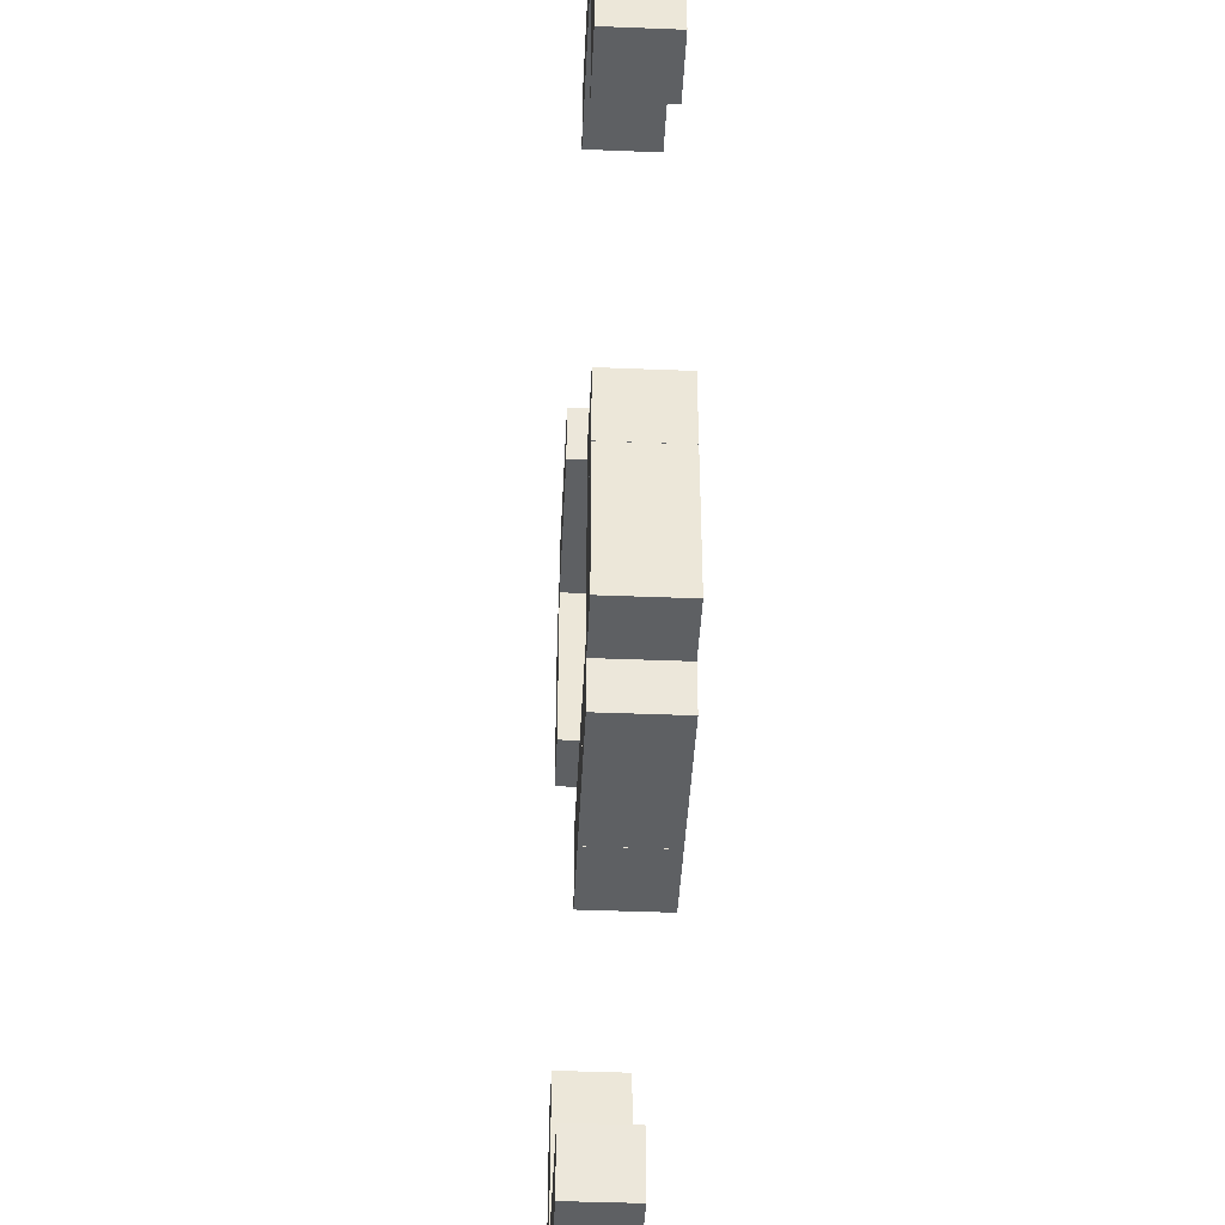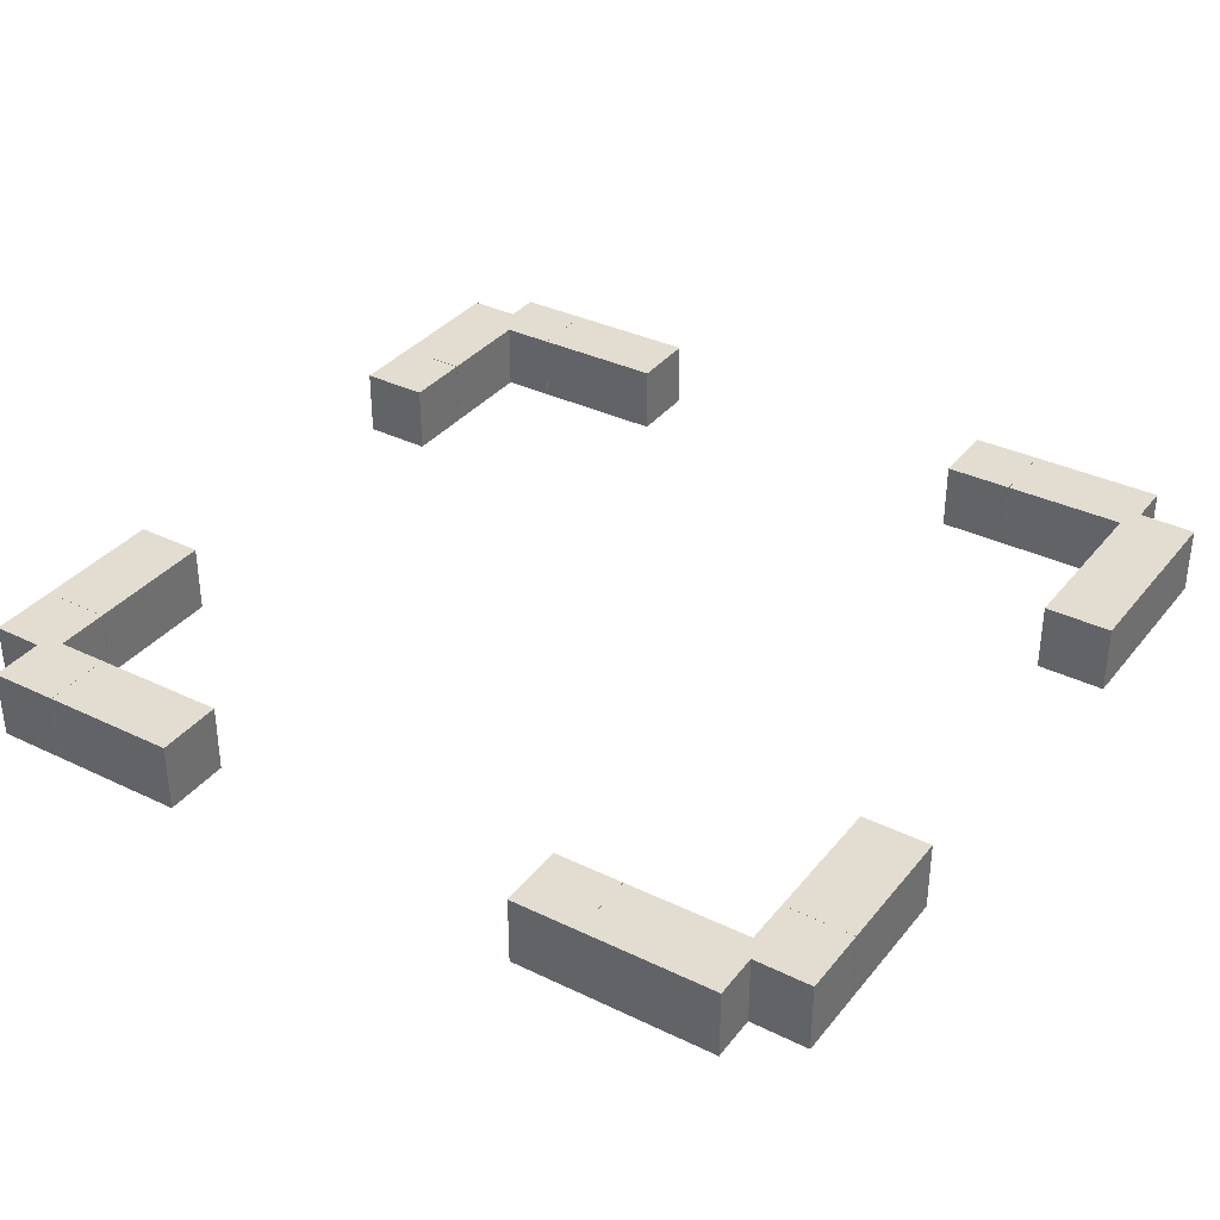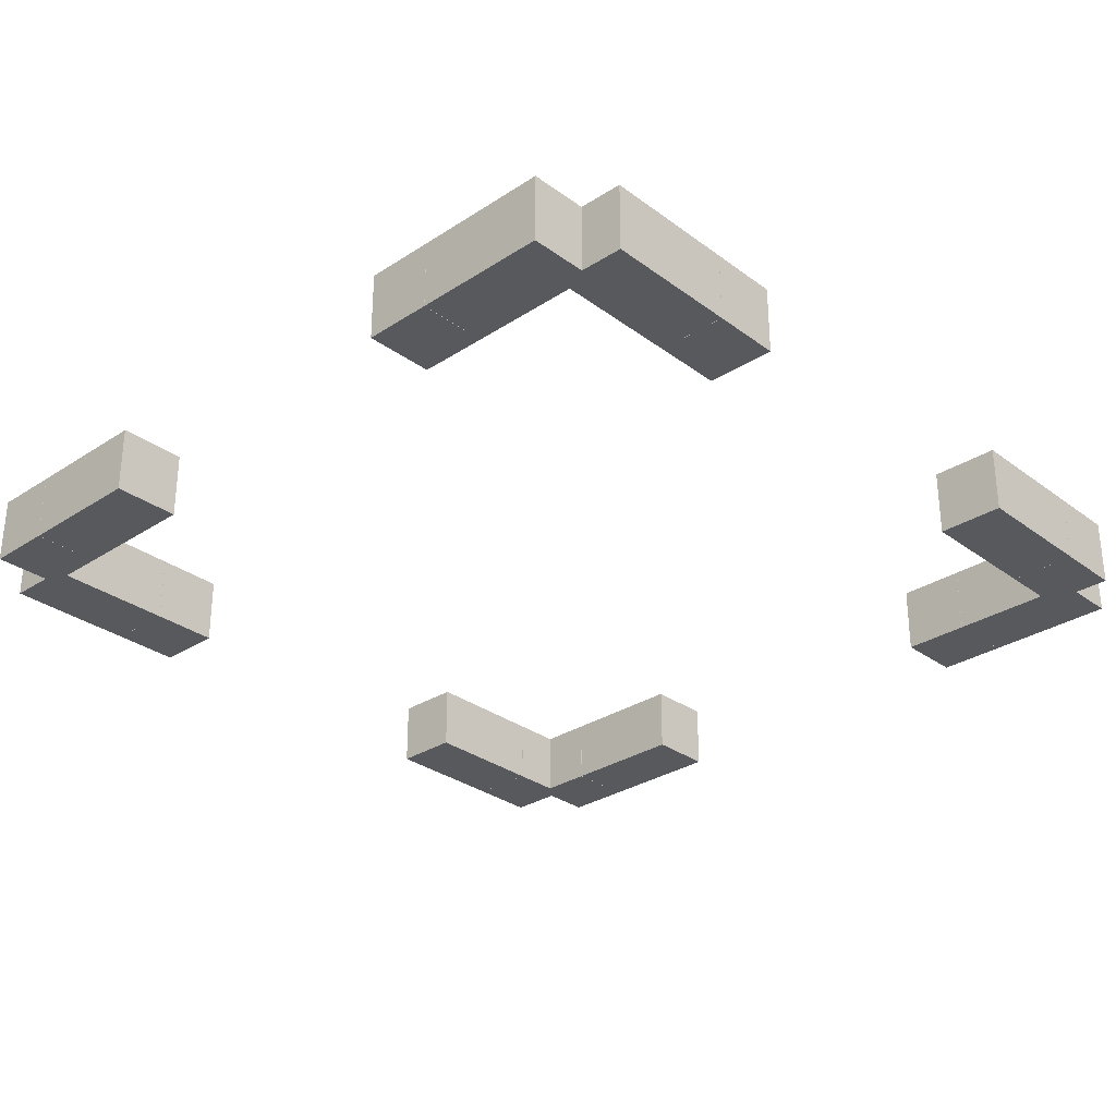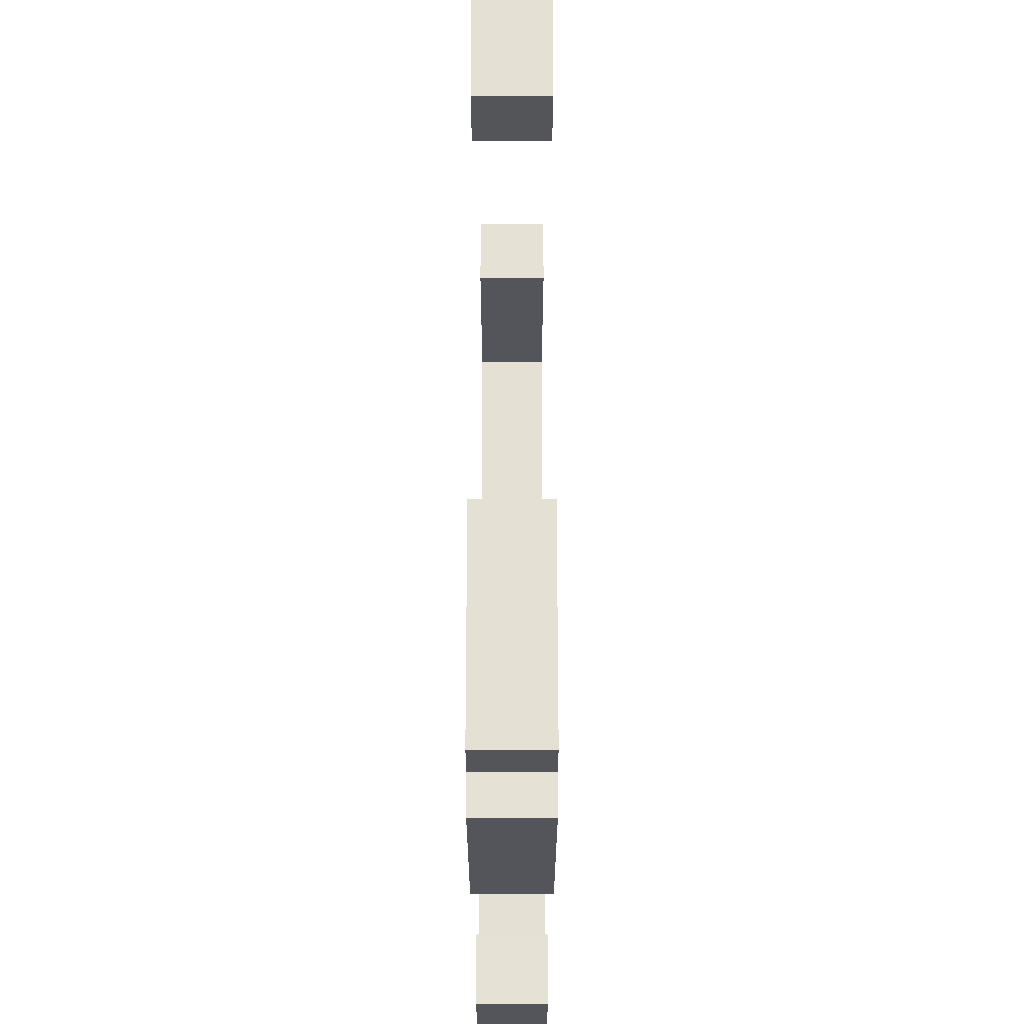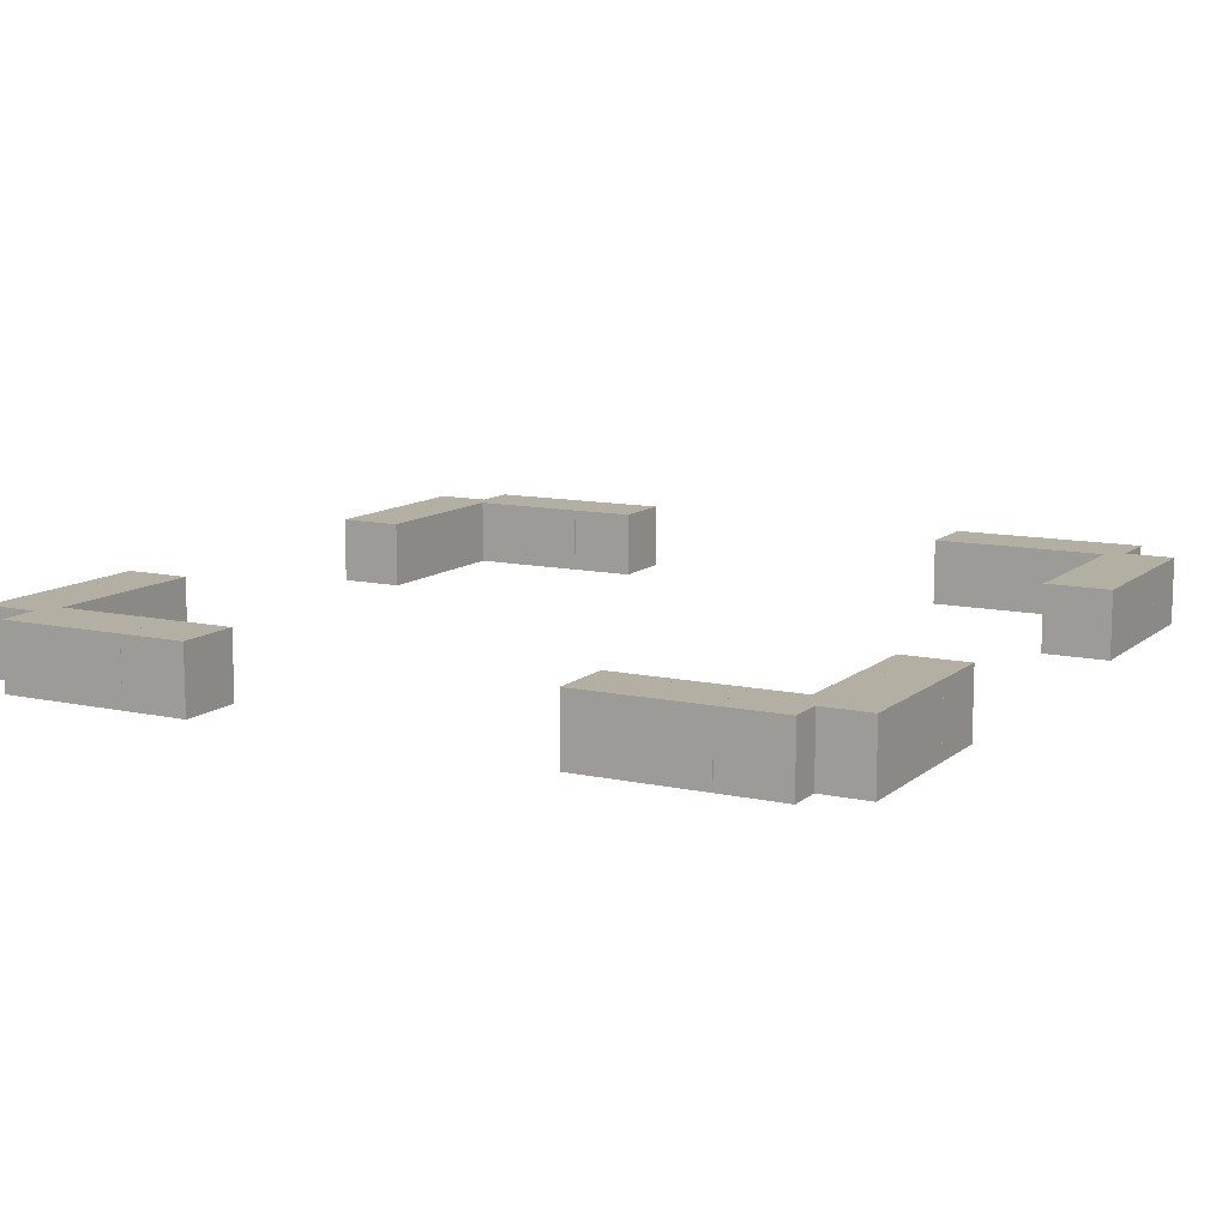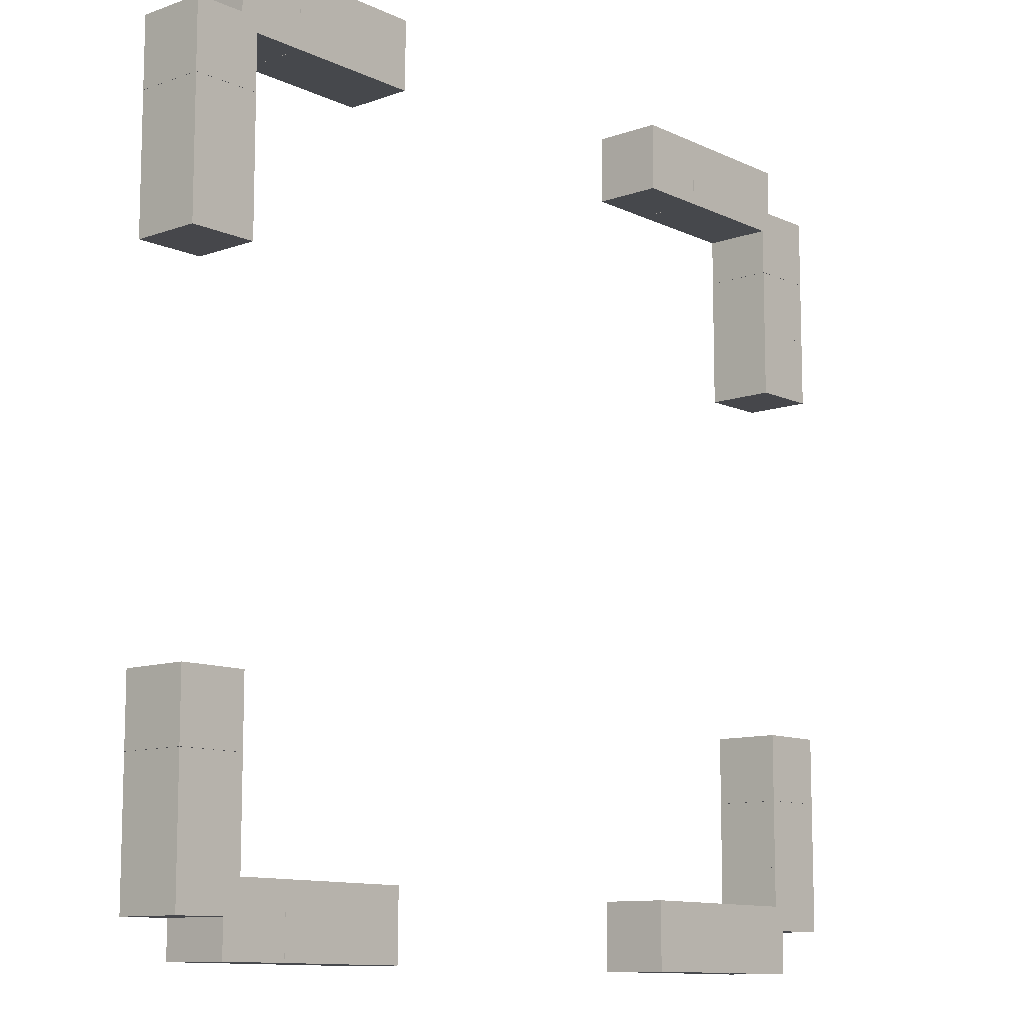
<metadata>
{"format":"obj","ext":"obj","renderer":"f3d","projection":"perspective","resolution":1024,"background":"white","views":[{"elev":-42.6,"azim":87.3,"up":"+Z"},{"elev":35.2,"azim":33.2,"up":"+Y"},{"elev":-30.0,"azim":133.5,"up":"+Y"},{"elev":-24.4,"azim":-90.0,"up":"+Z"},{"elev":11.2,"azim":-151.2,"up":"+Y"},{"elev":-10.7,"azim":-48.4,"up":"+Z"}]}
</metadata>
<code>
o Cube_Cube.001
v 6.554 -0.5955 5.467
v 6.554 0.5955 5.467
v 6.554 -0.5955 4.276
v 6.554 0.5955 4.276
v 7.745 -0.5955 5.467
v 7.745 0.5955 5.467
v 7.745 -0.5955 4.276
v 7.745 0.5955 4.276
f 1 2 4 3
f 3 4 8 7
f 7 8 6 5
f 5 6 2 1
f 3 7 5 1
f 8 4 2 6
o Cube.001_Cube.002
v 6.554 -0.5955 6.66
v 6.554 0.5955 6.66
v 6.554 -0.5955 5.469
v 6.554 0.5955 5.469
v 7.745 -0.5955 6.66
v 7.745 0.5955 6.66
v 7.745 -0.5955 5.469
v 7.745 0.5955 5.469
f 9 10 12 11
f 11 12 16 15
f 15 16 14 13
f 13 14 10 9
f 11 15 13 9
f 16 12 10 14
o Cube.002_Cube.003
v 6.554 -0.5955 4.334
v 6.554 0.5955 4.334
v 6.554 -0.5955 3.143
v 6.554 0.5955 3.143
v 7.745 -0.5955 4.334
v 7.745 0.5955 4.334
v 7.745 -0.5955 3.143
v 7.745 0.5955 3.143
f 17 18 20 19
f 19 20 24 23
f 23 24 22 21
f 21 22 18 17
f 19 23 21 17
f 24 20 18 22
o Cube.005_Cube.021
v 6.554 -0.5955 -4.444
v 6.554 0.5955 -4.444
v 6.554 -0.5955 -5.635
v 6.554 0.5955 -5.635
v 7.745 -0.5955 -4.444
v 7.745 0.5955 -4.444
v 7.745 -0.5955 -5.635
v 7.745 0.5955 -5.635
f 25 26 28 27
f 27 28 32 31
f 31 32 30 29
f 29 30 26 25
f 27 31 29 25
f 32 28 26 30
o Cube.004_Cube.020
v 6.554 -0.5955 -3.25
v 6.554 0.5955 -3.25
v 6.554 -0.5955 -4.441
v 6.554 0.5955 -4.441
v 7.745 -0.5955 -3.25
v 7.745 0.5955 -3.25
v 7.745 -0.5955 -4.441
v 7.745 0.5955 -4.441
f 33 34 36 35
f 35 36 40 39
f 39 40 38 37
f 37 38 34 33
f 35 39 37 33
f 40 36 34 38
o Cube.003_Cube.019
v 6.554 -0.5955 -5.576
v 6.554 0.5955 -5.576
v 6.554 -0.5955 -6.767
v 6.554 0.5955 -6.767
v 7.745 -0.5955 -5.576
v 7.745 0.5955 -5.576
v 7.745 -0.5955 -6.767
v 7.745 0.5955 -6.767
f 41 42 44 43
f 43 44 48 47
f 47 48 46 45
f 45 46 42 41
f 43 47 45 41
f 48 44 42 46
o Cube.011_Cube.027
v -7.563 -0.5955 5.467
v -7.563 0.5955 5.467
v -7.563 -0.5955 4.276
v -7.563 0.5955 4.276
v -6.372 -0.5955 5.467
v -6.372 0.5955 5.467
v -6.372 -0.5955 4.276
v -6.372 0.5955 4.276
f 49 50 52 51
f 51 52 56 55
f 55 56 54 53
f 53 54 50 49
f 51 55 53 49
f 56 52 50 54
o Cube.010_Cube.026
v -7.563 -0.5955 6.66
v -7.563 0.5955 6.66
v -7.563 -0.5955 5.469
v -7.563 0.5955 5.469
v -6.372 -0.5955 6.66
v -6.372 0.5955 6.66
v -6.372 -0.5955 5.469
v -6.372 0.5955 5.469
f 57 58 60 59
f 59 60 64 63
f 63 64 62 61
f 61 62 58 57
f 59 63 61 57
f 64 60 58 62
o Cube.009_Cube.025
v -7.563 -0.5955 4.334
v -7.563 0.5955 4.334
v -7.563 -0.5955 3.143
v -7.563 0.5955 3.143
v -6.372 -0.5955 4.334
v -6.372 0.5955 4.334
v -6.372 -0.5955 3.143
v -6.372 0.5955 3.143
f 65 66 68 67
f 67 68 72 71
f 71 72 70 69
f 69 70 66 65
f 67 71 69 65
f 72 68 66 70
o Cube.008_Cube.024
v -7.563 -0.5955 -5.576
v -7.563 0.5955 -5.576
v -7.563 -0.5955 -6.767
v -7.563 0.5955 -6.767
v -6.372 -0.5955 -5.576
v -6.372 0.5955 -5.576
v -6.372 -0.5955 -6.767
v -6.372 0.5955 -6.767
f 73 74 76 75
f 75 76 80 79
f 79 80 78 77
f 77 78 74 73
f 75 79 77 73
f 80 76 74 78
o Cube.007_Cube.023
v -7.563 -0.5955 -3.25
v -7.563 0.5955 -3.25
v -7.563 -0.5955 -4.441
v -7.563 0.5955 -4.441
v -6.372 -0.5955 -3.25
v -6.372 0.5955 -3.25
v -6.372 -0.5955 -4.441
v -6.372 0.5955 -4.441
f 81 82 84 83
f 83 84 88 87
f 87 88 86 85
f 85 86 82 81
f 83 87 85 81
f 88 84 82 86
o Cube.006_Cube.022
v -7.563 -0.5955 -4.444
v -7.563 0.5955 -4.444
v -7.563 -0.5955 -5.635
v -7.563 0.5955 -5.635
v -6.372 -0.5955 -4.444
v -6.372 0.5955 -4.444
v -6.372 -0.5955 -5.635
v -6.372 0.5955 -5.635
f 89 90 92 91
f 91 92 96 95
f 95 96 94 93
f 93 94 90 89
f 91 95 93 89
f 96 92 90 94
o Cube.017_Cube.033
v -5.492 -0.5955 -7.402
v -5.492 0.5955 -7.402
v -4.301 -0.5955 -7.414
v -4.301 0.5955 -7.414
v -5.48 -0.5955 -6.211
v -5.48 0.5955 -6.211
v -4.289 -0.5955 -6.223
v -4.289 0.5955 -6.223
f 97 98 100 99
f 99 100 104 103
f 103 104 102 101
f 101 102 98 97
f 99 103 101 97
f 104 100 98 102
o Cube.016_Cube.032
v -6.685 -0.5955 -7.39
v -6.685 0.5955 -7.39
v -5.494 -0.5955 -7.402
v -5.494 0.5955 -7.402
v -6.673 -0.5955 -6.199
v -6.673 0.5955 -6.199
v -5.482 -0.5955 -6.211
v -5.482 0.5955 -6.211
f 105 106 108 107
f 107 108 112 111
f 111 112 110 109
f 109 110 106 105
f 107 111 109 105
f 112 108 106 110
o Cube.015_Cube.031
v -4.36 -0.5955 -7.414
v -4.36 0.5955 -7.414
v -3.169 -0.5955 -7.426
v -3.169 0.5955 -7.426
v -4.347 -0.5955 -6.223
v -4.347 0.5955 -6.223
v -3.156 -0.5955 -6.235
v -3.156 0.5955 -6.235
f 113 114 116 115
f 115 116 120 119
f 119 120 118 117
f 117 118 114 113
f 115 119 117 113
f 120 116 114 118
o Cube.014_Cube.030
v 5.55 -0.5955 -7.516
v 5.55 0.5955 -7.516
v 6.741 -0.5955 -7.528
v 6.741 0.5955 -7.528
v 5.562 -0.5955 -6.325
v 5.562 0.5955 -6.325
v 6.753 -0.5955 -6.337
v 6.753 0.5955 -6.337
f 121 122 124 123
f 123 124 128 127
f 127 128 126 125
f 125 126 122 121
f 123 127 125 121
f 128 124 122 126
o Cube.013_Cube.029
v 3.225 -0.5955 -7.492
v 3.225 0.5955 -7.492
v 4.416 -0.5955 -7.504
v 4.416 0.5955 -7.504
v 3.237 -0.5955 -6.301
v 3.237 0.5955 -6.301
v 4.428 -0.5955 -6.313
v 4.428 0.5955 -6.313
f 129 130 132 131
f 131 132 136 135
f 135 136 134 133
f 133 134 130 129
f 131 135 133 129
f 136 132 130 134
o Cube.012_Cube.028
v 4.418 -0.5955 -7.504
v 4.418 0.5955 -7.504
v 5.609 -0.5955 -7.517
v 5.609 0.5955 -7.517
v 4.43 -0.5955 -6.313
v 4.43 0.5955 -6.313
v 5.621 -0.5955 -6.326
v 5.621 0.5955 -6.326
f 137 138 140 139
f 139 140 144 143
f 143 144 142 141
f 141 142 138 137
f 139 143 141 137
f 144 140 138 142
o Cube.023_Cube.039
v 4.418 -0.5955 6.3
v 4.418 0.5955 6.3
v 5.609 -0.5955 6.287
v 5.609 0.5955 6.287
v 4.43 -0.5955 7.491
v 4.43 0.5955 7.491
v 5.621 -0.5955 7.478
v 5.621 0.5955 7.478
f 145 146 148 147
f 147 148 152 151
f 151 152 150 149
f 149 150 146 145
f 147 151 149 145
f 152 148 146 150
o Cube.022_Cube.038
v 3.225 -0.5955 6.312
v 3.225 0.5955 6.312
v 4.416 -0.5955 6.3
v 4.416 0.5955 6.3
v 3.237 -0.5955 7.503
v 3.237 0.5955 7.503
v 4.428 -0.5955 7.491
v 4.428 0.5955 7.491
f 153 154 156 155
f 155 156 160 159
f 159 160 158 157
f 157 158 154 153
f 155 159 157 153
f 160 156 154 158
o Cube.021_Cube.037
v 5.55 -0.5955 6.288
v 5.55 0.5955 6.288
v 6.741 -0.5955 6.276
v 6.741 0.5955 6.276
v 5.562 -0.5955 7.479
v 5.562 0.5955 7.479
v 6.753 -0.5955 7.467
v 6.753 0.5955 7.467
f 161 162 164 163
f 163 164 168 167
f 167 168 166 165
f 165 166 162 161
f 163 167 165 161
f 168 164 162 166
o Cube.020_Cube.036
v -4.36 -0.5955 6.39
v -4.36 0.5955 6.39
v -3.169 -0.5955 6.378
v -3.169 0.5955 6.378
v -4.347 -0.5955 7.581
v -4.347 0.5955 7.581
v -3.156 -0.5955 7.569
v -3.156 0.5955 7.569
f 169 170 172 171
f 171 172 176 175
f 175 176 174 173
f 173 174 170 169
f 171 175 173 169
f 176 172 170 174
o Cube.019_Cube.035
v -6.685 -0.5955 6.414
v -6.685 0.5955 6.414
v -5.494 -0.5955 6.402
v -5.494 0.5955 6.402
v -6.673 -0.5955 7.605
v -6.673 0.5955 7.605
v -5.482 -0.5955 7.593
v -5.482 0.5955 7.593
f 177 178 180 179
f 179 180 184 183
f 183 184 182 181
f 181 182 178 177
f 179 183 181 177
f 184 180 178 182
o Cube.018_Cube.034
v -5.492 -0.5955 6.402
v -5.492 0.5955 6.402
v -4.301 -0.5955 6.39
v -4.301 0.5955 6.39
v -5.48 -0.5955 7.593
v -5.48 0.5955 7.593
v -4.289 -0.5955 7.581
v -4.289 0.5955 7.581
f 185 186 188 187
f 187 188 192 191
f 191 192 190 189
f 189 190 186 185
f 187 191 189 185
f 192 188 186 190

</code>
